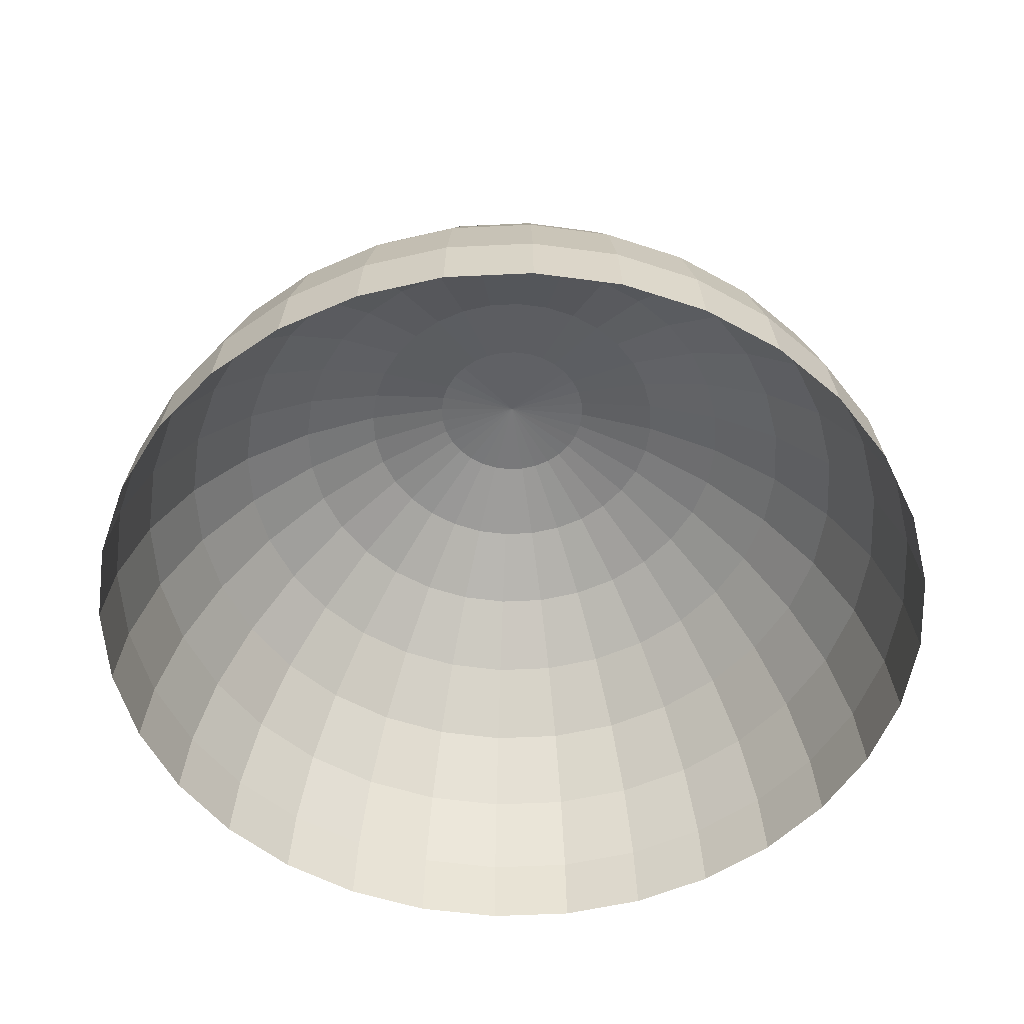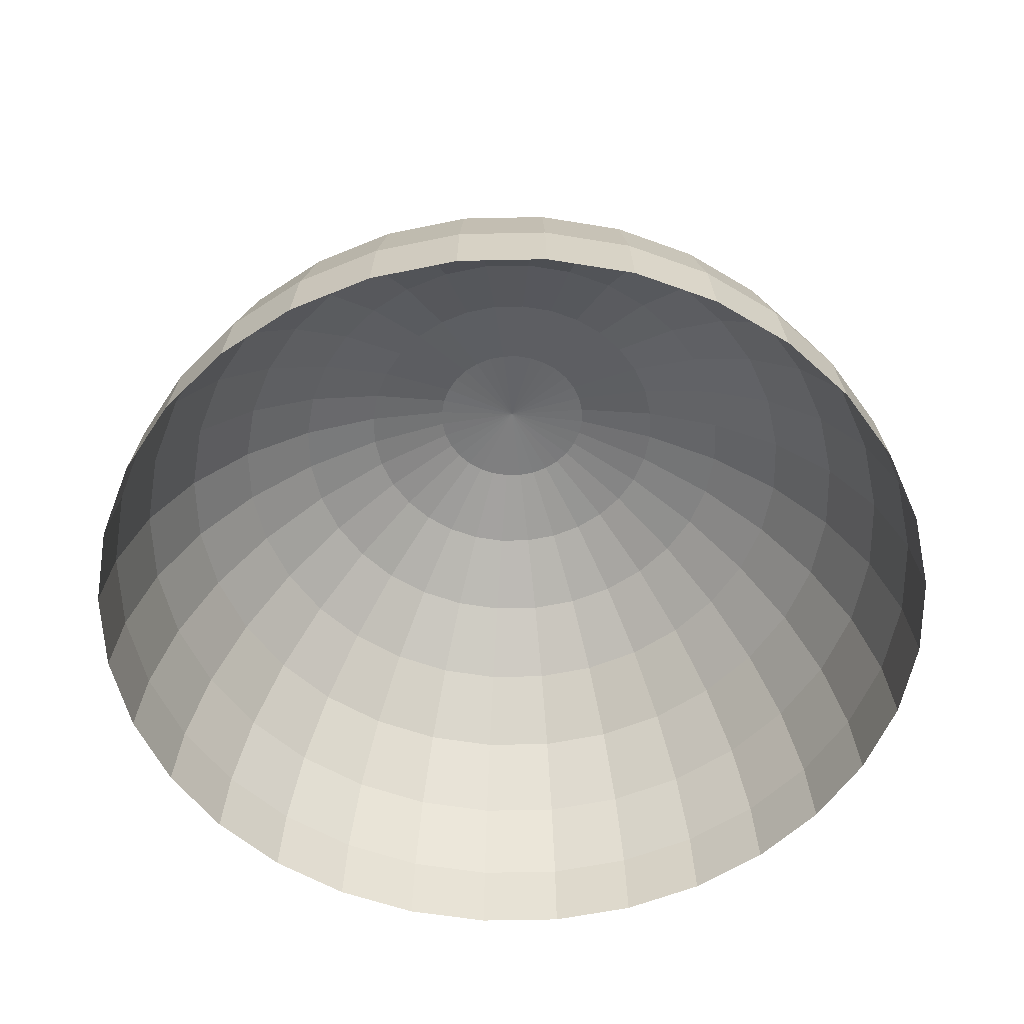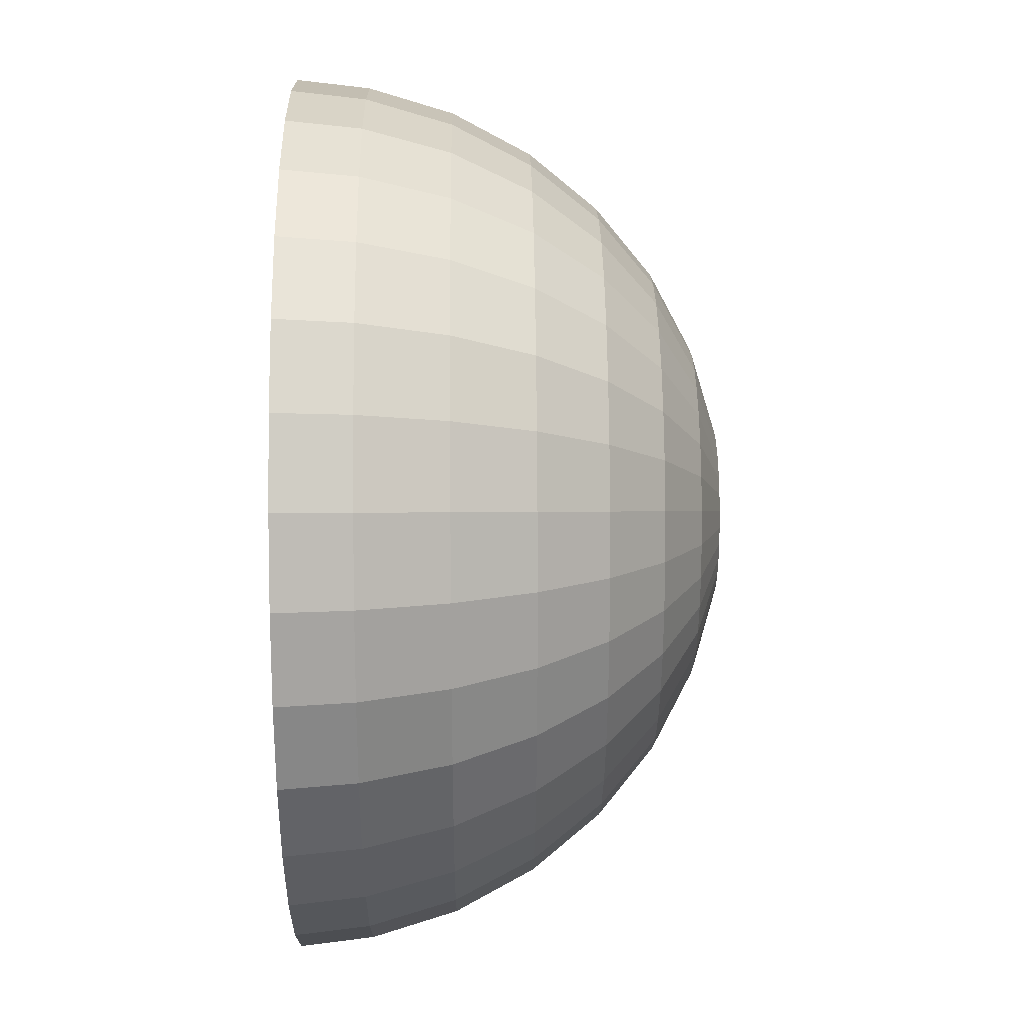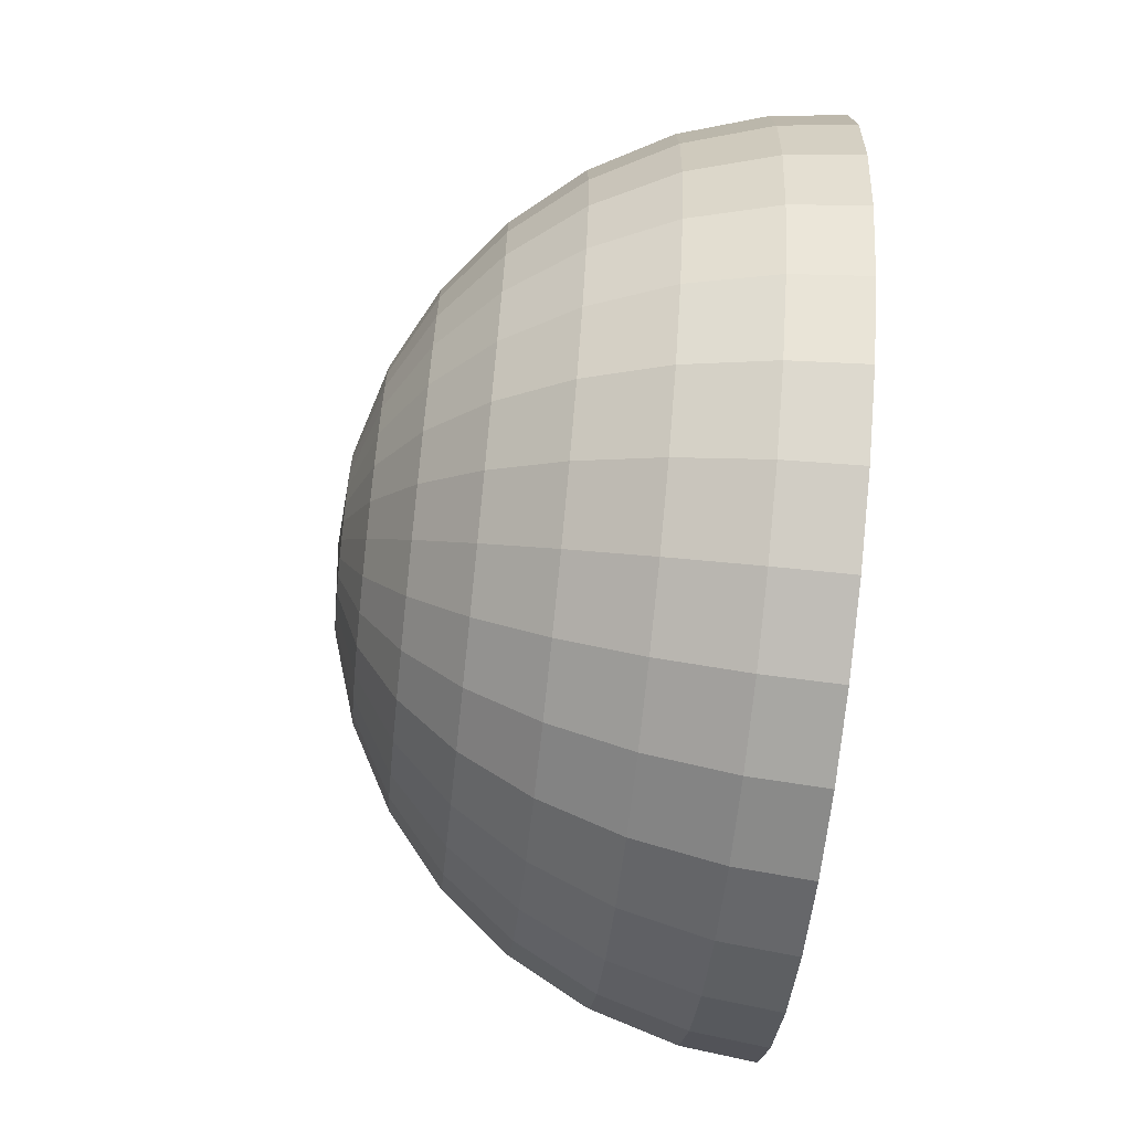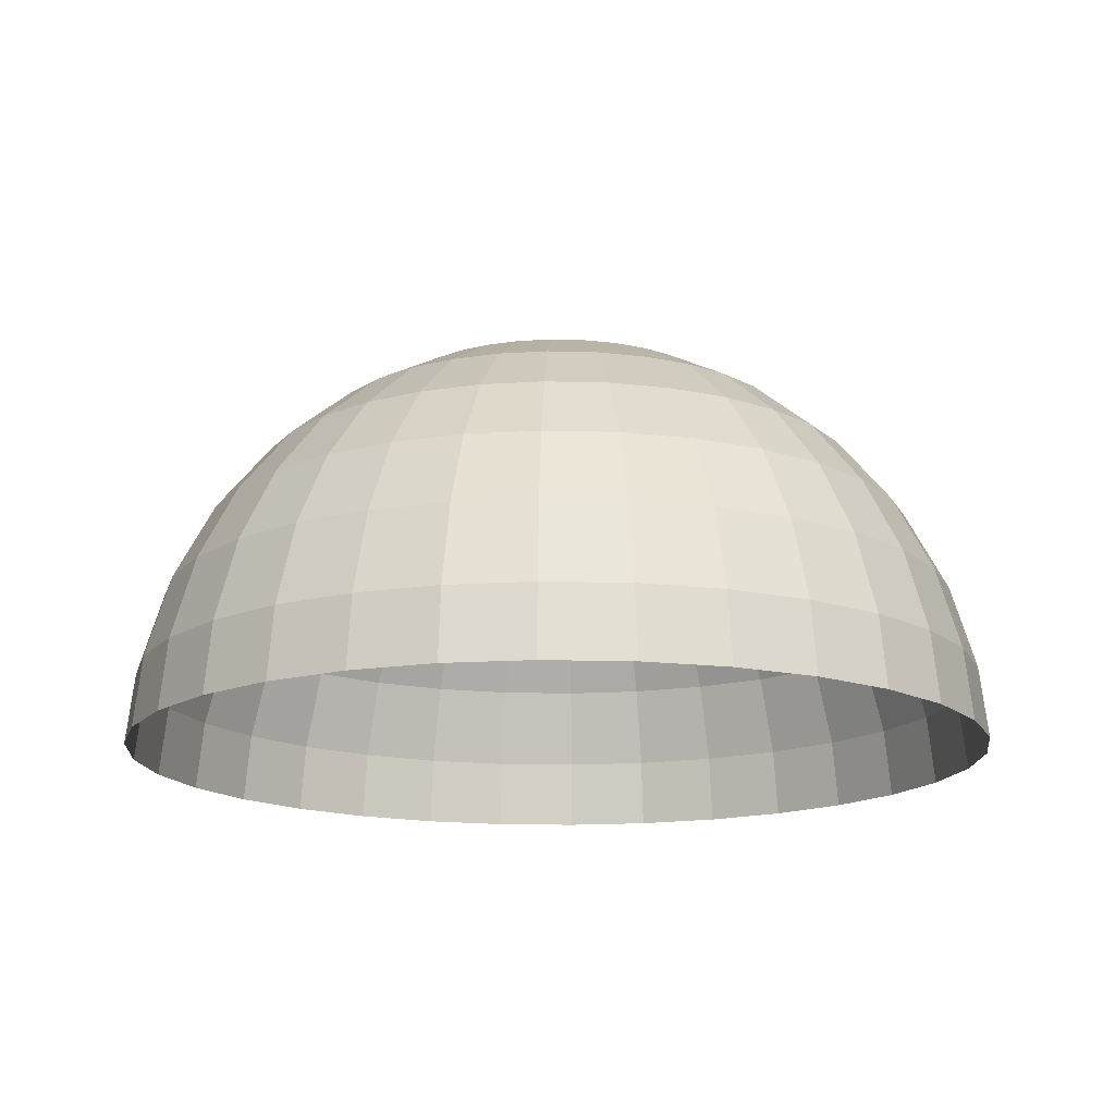
<metadata>
{"format":"obj","ext":"obj","renderer":"f3d","projection":"perspective","resolution":1024,"background":"white","views":[{"elev":-53.6,"azim":64.8,"up":"+Y"},{"elev":-55.6,"azim":-105.6,"up":"+Y"},{"elev":22.5,"azim":89.3,"up":"+Z"},{"elev":-69.4,"azim":-96.1,"up":"+Z"},{"elev":-15.5,"azim":159.8,"up":"+Y"}]}
</metadata>
<code>
o Sphere
v 0 0.4137 -0.2751
v 0 0.2765 -0.4117
v 0 0.09708 -0.4857
v 0 0.01626 -0.4952
v 0.01885 0.488 -0.09475
v 0.03697 0.4597 -0.1859
v 0.05367 0.4137 -0.2698
v 0.06831 0.3519 -0.3434
v 0.08033 0.2765 -0.4038
v 0.08925 0.1904 -0.4487
v 0.09475 0.09708 -0.4763
v 0.09661 0.01626 -0.4857
v 0.03697 0.488 -0.08925
v 0.07252 0.4597 -0.1751
v 0.1053 0.4137 -0.2542
v 0.134 0.3519 -0.3235
v 0.1576 0.2765 -0.3804
v 0.1751 0.1904 -0.4227
v 0.1859 0.09708 -0.4487
v 0.1895 0.01626 -0.4575
v 0.05367 0.488 -0.08033
v 0.1053 0.4597 -0.1576
v 0.1528 0.4137 -0.2288
v 0.1945 0.3519 -0.2911
v 0.2288 0.2765 -0.3423
v 0.2542 0.1904 -0.3804
v 0.2698 0.09708 -0.4038
v 0.2751 0.01626 -0.4117
v 0.06831 0.488 -0.06831
v 0.134 0.4597 -0.134
v 0.1945 0.4137 -0.1945
v 0.2476 0.3519 -0.2476
v 0.2911 0.2765 -0.2911
v 0.3235 0.1904 -0.3235
v 0.3434 0.09708 -0.3434
v 0.3502 0.01626 -0.3502
v 0.08033 0.488 -0.05367
v 0.1576 0.4597 -0.1053
v 0.2288 0.4137 -0.1528
v 0.2911 0.3519 -0.1945
v 0.3423 0.2765 -0.2288
v 0.3804 0.1904 -0.2542
v 0.4038 0.09708 -0.2698
v 0.4117 0.01626 -0.2751
v 0 0.4952 -0
v 0.08925 0.488 -0.03697
v 0.1751 0.4597 -0.07252
v 0.2542 0.4137 -0.1053
v 0.3235 0.3519 -0.134
v 0.3804 0.2765 -0.1576
v 0.4227 0.1904 -0.1751
v 0.4487 0.09708 -0.1859
v 0.4575 0.01626 -0.1895
v 0.09475 0.488 -0.01885
v 0.1859 0.4597 -0.03697
v 0.2698 0.4137 -0.05367
v 0.3434 0.3519 -0.06831
v 0.4038 0.2765 -0.08033
v 0.4487 0.1904 -0.08925
v 0.4763 0.09708 -0.09475
v 0.4857 0.01626 -0.09661
v 0.09661 0.488 0
v 0.1895 0.4597 0
v 0.2751 0.4137 0
v 0.3502 0.3519 0
v 0.4117 0.2765 0
v 0.4575 0.1904 -0
v 0.4857 0.09708 0
v 0.4952 0.01626 0
v 0.09475 0.488 0.01885
v 0.1859 0.4597 0.03697
v 0.2698 0.4137 0.05367
v 0.3434 0.3519 0.06831
v 0.4038 0.2765 0.08033
v 0.4487 0.1904 0.08925
v 0.4763 0.09708 0.09475
v 0.4857 0.01626 0.09661
v 0.08925 0.488 0.03697
v 0.1751 0.4597 0.07252
v 0.2542 0.4137 0.1053
v 0.3235 0.3519 0.134
v 0.3804 0.2765 0.1576
v 0.4227 0.1904 0.1751
v 0.4487 0.09708 0.1859
v 0.4575 0.01626 0.1895
v 0.08033 0.488 0.05367
v 0.1576 0.4597 0.1053
v 0.2288 0.4137 0.1528
v 0.2911 0.3519 0.1945
v 0.3423 0.2765 0.2288
v 0.3804 0.1904 0.2542
v 0.4038 0.09708 0.2698
v 0.4117 0.01626 0.2751
v 0.06831 0.488 0.06831
v 0.134 0.4597 0.134
v 0.1945 0.4137 0.1945
v 0.2476 0.3519 0.2476
v 0.2911 0.2765 0.2911
v 0.3235 0.1904 0.3235
v 0.3434 0.09708 0.3434
v 0.3502 0.01626 0.3502
v 0.05367 0.488 0.08033
v 0.1053 0.4597 0.1576
v 0.1528 0.4137 0.2288
v 0.1945 0.3519 0.2911
v 0.2288 0.2765 0.3423
v 0.2542 0.1904 0.3804
v 0.2698 0.09708 0.4038
v 0.2751 0.01626 0.4117
v 0.03697 0.488 0.08925
v 0.07252 0.4597 0.1751
v 0.1053 0.4137 0.2542
v 0.134 0.3519 0.3235
v 0.1576 0.2765 0.3804
v 0.1751 0.1904 0.4227
v 0.1859 0.09708 0.4487
v 0.1895 0.01626 0.4575
v 0.01885 0.488 0.09475
v 0.03697 0.4597 0.1859
v 0.05367 0.4137 0.2698
v 0.06831 0.3519 0.3434
v 0.08033 0.2765 0.4038
v 0.08925 0.1904 0.4487
v 0.09475 0.09708 0.4763
v 0.09661 0.01626 0.4857
v -0 0.488 0.09661
v -0 0.4597 0.1895
v -0 0.4137 0.2751
v -0 0.3519 0.3502
v -0 0.2765 0.4117
v -0 0.1904 0.4575
v -0 0.09708 0.4857
v -0 0.01626 0.4952
v -0.01885 0.488 0.09475
v -0.03697 0.4597 0.1859
v -0.05367 0.4137 0.2698
v -0.06831 0.3519 0.3434
v -0.08033 0.2765 0.4038
v -0.08925 0.1904 0.4487
v -0.09475 0.09708 0.4763
v -0.09661 0.01626 0.4857
v -0.03697 0.488 0.08925
v -0.07252 0.4597 0.1751
v -0.1053 0.4137 0.2542
v -0.134 0.3519 0.3235
v -0.1576 0.2765 0.3804
v -0.1751 0.1904 0.4227
v -0.1859 0.09708 0.4487
v -0.1895 0.01626 0.4575
v -0.05367 0.488 0.08033
v -0.1053 0.4597 0.1576
v -0.1528 0.4137 0.2288
v -0.1945 0.3519 0.2911
v -0.2288 0.2765 0.3423
v -0.2542 0.1904 0.3804
v -0.2698 0.09708 0.4038
v -0.2751 0.01626 0.4117
v -0.06831 0.488 0.06831
v -0.134 0.4597 0.134
v -0.1945 0.4137 0.1945
v -0.2476 0.3519 0.2476
v -0.2911 0.2765 0.2911
v -0.3235 0.1904 0.3235
v -0.3434 0.09708 0.3434
v -0.3502 0.01626 0.3502
v -0.08033 0.488 0.05367
v -0.1576 0.4597 0.1053
v -0.2288 0.4137 0.1528
v -0.2911 0.3519 0.1945
v -0.3423 0.2765 0.2288
v -0.3804 0.1904 0.2542
v -0.4038 0.09708 0.2698
v -0.4117 0.01626 0.2751
v -0.08925 0.488 0.03697
v -0.1751 0.4597 0.07252
v -0.2542 0.4137 0.1053
v -0.3235 0.3519 0.134
v -0.3804 0.2765 0.1576
v -0.4227 0.1904 0.1751
v -0.4487 0.09708 0.1859
v -0.4575 0.01626 0.1895
v -0.09475 0.488 0.01885
v -0.1859 0.4597 0.03697
v -0.2698 0.4137 0.05367
v -0.3434 0.3519 0.06831
v -0.4038 0.2765 0.08033
v -0.4487 0.1904 0.08925
v -0.4763 0.09708 0.09475
v -0.4857 0.01626 0.09661
v -0.09661 0.488 -0
v -0.1895 0.4597 -0
v -0.2751 0.4137 -0
v -0.3502 0.3519 -0
v -0.4117 0.2765 -0
v -0.4575 0.1904 -0
v -0.4857 0.09708 -0
v -0.4952 0.01626 -0
v -0.09475 0.488 -0.01885
v -0.1859 0.4597 -0.03697
v -0.2698 0.4137 -0.05367
v -0.3434 0.3519 -0.06831
v -0.4038 0.2765 -0.08033
v -0.4487 0.1904 -0.08925
v -0.4763 0.09708 -0.09475
v -0.4857 0.01626 -0.09661
v -0.08925 0.488 -0.03697
v -0.1751 0.4597 -0.07252
v -0.2542 0.4137 -0.1053
v -0.3235 0.3519 -0.134
v -0.3804 0.2765 -0.1576
v -0.4227 0.1904 -0.1751
v -0.4487 0.09708 -0.1859
v -0.4575 0.01626 -0.1895
v -0.08033 0.488 -0.05367
v -0.1576 0.4597 -0.1053
v -0.2288 0.4137 -0.1528
v -0.2911 0.3519 -0.1945
v -0.3423 0.2765 -0.2288
v -0.3804 0.1904 -0.2542
v -0.4038 0.09708 -0.2698
v -0.4117 0.01626 -0.2751
v -0.06831 0.488 -0.06831
v -0.134 0.4597 -0.134
v -0.1945 0.4137 -0.1945
v -0.2476 0.3519 -0.2476
v -0.2911 0.2765 -0.2911
v -0.3235 0.1904 -0.3235
v -0.3434 0.09708 -0.3434
v -0.3502 0.01626 -0.3502
v -0.05367 0.488 -0.08033
v -0.1053 0.4597 -0.1576
v -0.1528 0.4137 -0.2288
v -0.1945 0.3519 -0.2911
v -0.2288 0.2765 -0.3423
v -0.2542 0.1904 -0.3804
v -0.2698 0.09708 -0.4038
v -0.2751 0.01626 -0.4117
v -0.03697 0.488 -0.08925
v -0.07252 0.4597 -0.1751
v -0.1053 0.4137 -0.2542
v -0.134 0.3519 -0.3235
v -0.1576 0.2765 -0.3804
v -0.1751 0.1904 -0.4227
v -0.1859 0.09708 -0.4487
v -0.1895 0.01626 -0.4575
v -0.01885 0.488 -0.09475
v -0.03697 0.4597 -0.1859
v -0.05367 0.4137 -0.2698
v -0.06831 0.3519 -0.3434
v -0.08033 0.2765 -0.4038
v -0.08925 0.1904 -0.4487
v -0.09475 0.09708 -0.4763
v -0.09661 0.01626 -0.4857
v 0 0.488 -0.09661
v 0 0.4597 -0.1895
v 0 0.3519 -0.3502
v 0 0.1904 -0.4575
f 256 1 7 8
f 2 256 8 9
f 257 2 9 10
f 3 257 10 11
f 4 3 11 12
f 254 45 5
f 255 254 5 6
f 1 255 6 7
f 7 6 14 15
f 8 7 15 16
f 9 8 16 17
f 10 9 17 18
f 11 10 18 19
f 12 11 19 20
f 5 45 13
f 6 5 13 14
f 19 18 26 27
f 20 19 27 28
f 13 45 21
f 14 13 21 22
f 15 14 22 23
f 16 15 23 24
f 17 16 24 25
f 18 17 25 26
f 23 22 30 31
f 24 23 31 32
f 25 24 32 33
f 26 25 33 34
f 27 26 34 35
f 28 27 35 36
f 21 45 29
f 22 21 29 30
f 35 34 42 43
f 36 35 43 44
f 29 45 37
f 30 29 37 38
f 31 30 38 39
f 32 31 39 40
f 33 32 40 41
f 34 33 41 42
f 40 39 48 49
f 41 40 49 50
f 42 41 50 51
f 43 42 51 52
f 44 43 52 53
f 37 45 46
f 38 37 46 47
f 39 38 47 48
f 53 52 60 61
f 46 45 54
f 47 46 54 55
f 48 47 55 56
f 49 48 56 57
f 50 49 57 58
f 51 50 58 59
f 52 51 59 60
f 57 56 64 65
f 58 57 65 66
f 59 58 66 67
f 60 59 67 68
f 61 60 68 69
f 54 45 62
f 55 54 62 63
f 56 55 63 64
f 69 68 76 77
f 62 45 70
f 63 62 70 71
f 64 63 71 72
f 65 64 72 73
f 66 65 73 74
f 67 66 74 75
f 68 67 75 76
f 74 73 81 82
f 75 74 82 83
f 76 75 83 84
f 77 76 84 85
f 70 45 78
f 71 70 78 79
f 72 71 79 80
f 73 72 80 81
f 79 78 86 87
f 80 79 87 88
f 81 80 88 89
f 82 81 89 90
f 83 82 90 91
f 84 83 91 92
f 85 84 92 93
f 78 45 86
f 91 90 98 99
f 92 91 99 100
f 93 92 100 101
f 86 45 94
f 87 86 94 95
f 88 87 95 96
f 89 88 96 97
f 90 89 97 98
f 95 94 102 103
f 96 95 103 104
f 97 96 104 105
f 98 97 105 106
f 99 98 106 107
f 100 99 107 108
f 101 100 108 109
f 94 45 102
f 107 106 114 115
f 108 107 115 116
f 109 108 116 117
f 102 45 110
f 103 102 110 111
f 104 103 111 112
f 105 104 112 113
f 106 105 113 114
f 112 111 119 120
f 113 112 120 121
f 114 113 121 122
f 115 114 122 123
f 116 115 123 124
f 117 116 124 125
f 110 45 118
f 111 110 118 119
f 124 123 131 132
f 125 124 132 133
f 118 45 126
f 119 118 126 127
f 120 119 127 128
f 121 120 128 129
f 122 121 129 130
f 123 122 130 131
f 128 127 135 136
f 129 128 136 137
f 130 129 137 138
f 131 130 138 139
f 132 131 139 140
f 133 132 140 141
f 126 45 134
f 127 126 134 135
f 140 139 147 148
f 141 140 148 149
f 134 45 142
f 135 134 142 143
f 136 135 143 144
f 137 136 144 145
f 138 137 145 146
f 139 138 146 147
f 145 144 152 153
f 146 145 153 154
f 147 146 154 155
f 148 147 155 156
f 149 148 156 157
f 142 45 150
f 143 142 150 151
f 144 143 151 152
f 157 156 164 165
f 150 45 158
f 151 150 158 159
f 152 151 159 160
f 153 152 160 161
f 154 153 161 162
f 155 154 162 163
f 156 155 163 164
f 162 161 169 170
f 163 162 170 171
f 164 163 171 172
f 165 164 172 173
f 158 45 166
f 159 158 166 167
f 160 159 167 168
f 161 160 168 169
f 166 45 174
f 167 166 174 175
f 168 167 175 176
f 169 168 176 177
f 170 169 177 178
f 171 170 178 179
f 172 171 179 180
f 173 172 180 181
f 178 177 185 186
f 179 178 186 187
f 180 179 187 188
f 181 180 188 189
f 174 45 182
f 175 174 182 183
f 176 175 183 184
f 177 176 184 185
f 183 182 190 191
f 184 183 191 192
f 185 184 192 193
f 186 185 193 194
f 187 186 194 195
f 188 187 195 196
f 189 188 196 197
f 182 45 190
f 195 194 202 203
f 196 195 203 204
f 197 196 204 205
f 190 45 198
f 191 190 198 199
f 192 191 199 200
f 193 192 200 201
f 194 193 201 202
f 199 198 206 207
f 200 199 207 208
f 201 200 208 209
f 202 201 209 210
f 203 202 210 211
f 204 203 211 212
f 205 204 212 213
f 198 45 206
f 211 210 218 219
f 212 211 219 220
f 213 212 220 221
f 206 45 214
f 207 206 214 215
f 208 207 215 216
f 209 208 216 217
f 210 209 217 218
f 216 215 223 224
f 217 216 224 225
f 218 217 225 226
f 219 218 226 227
f 220 219 227 228
f 221 220 228 229
f 214 45 222
f 215 214 222 223
f 228 227 235 236
f 229 228 236 237
f 222 45 230
f 223 222 230 231
f 224 223 231 232
f 225 224 232 233
f 226 225 233 234
f 227 226 234 235
f 233 232 240 241
f 234 233 241 242
f 235 234 242 243
f 236 235 243 244
f 237 236 244 245
f 230 45 238
f 231 230 238 239
f 232 231 239 240
f 245 244 252 253
f 238 45 246
f 239 238 246 247
f 240 239 247 248
f 241 240 248 249
f 242 241 249 250
f 243 242 250 251
f 244 243 251 252
f 249 248 1 256
f 250 249 256 2
f 251 250 2 257
f 252 251 257 3
f 253 252 3 4
f 246 45 254
f 247 246 254 255
f 248 247 255 1

</code>
